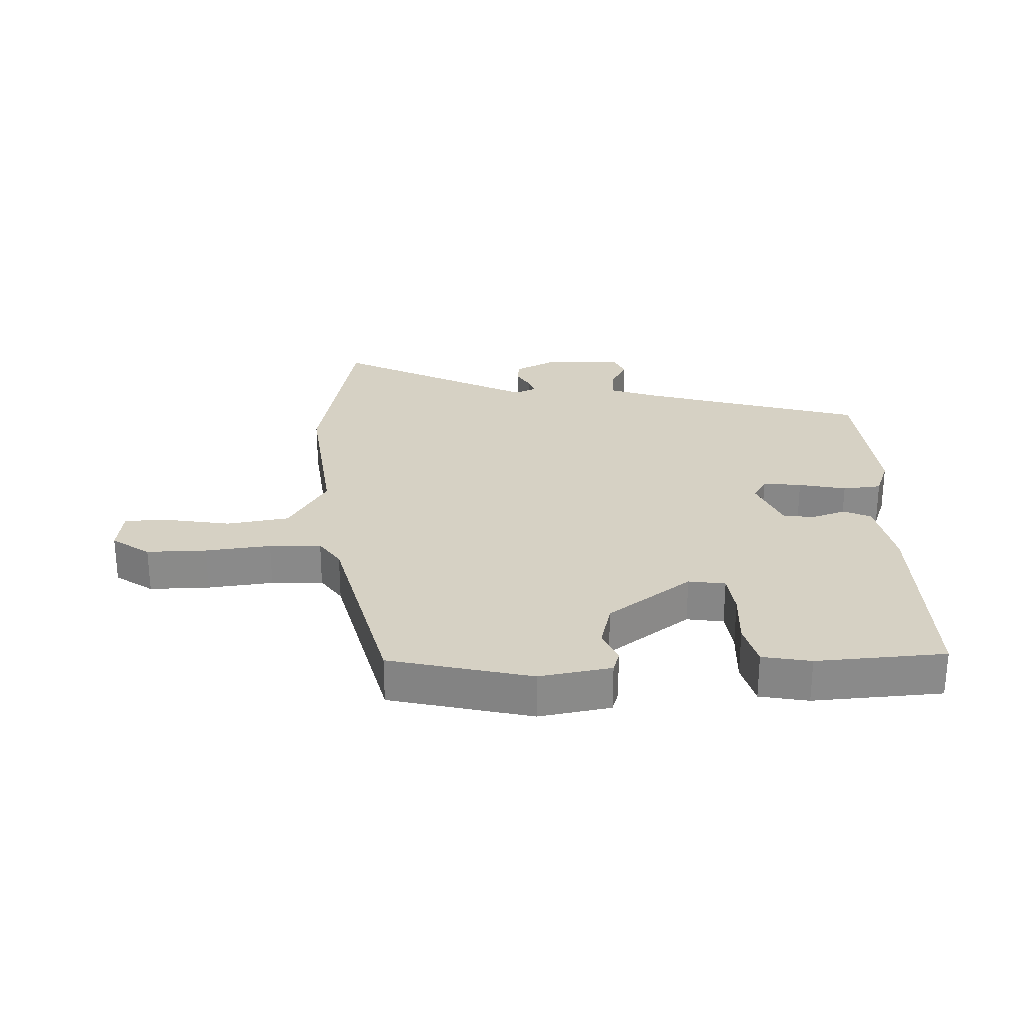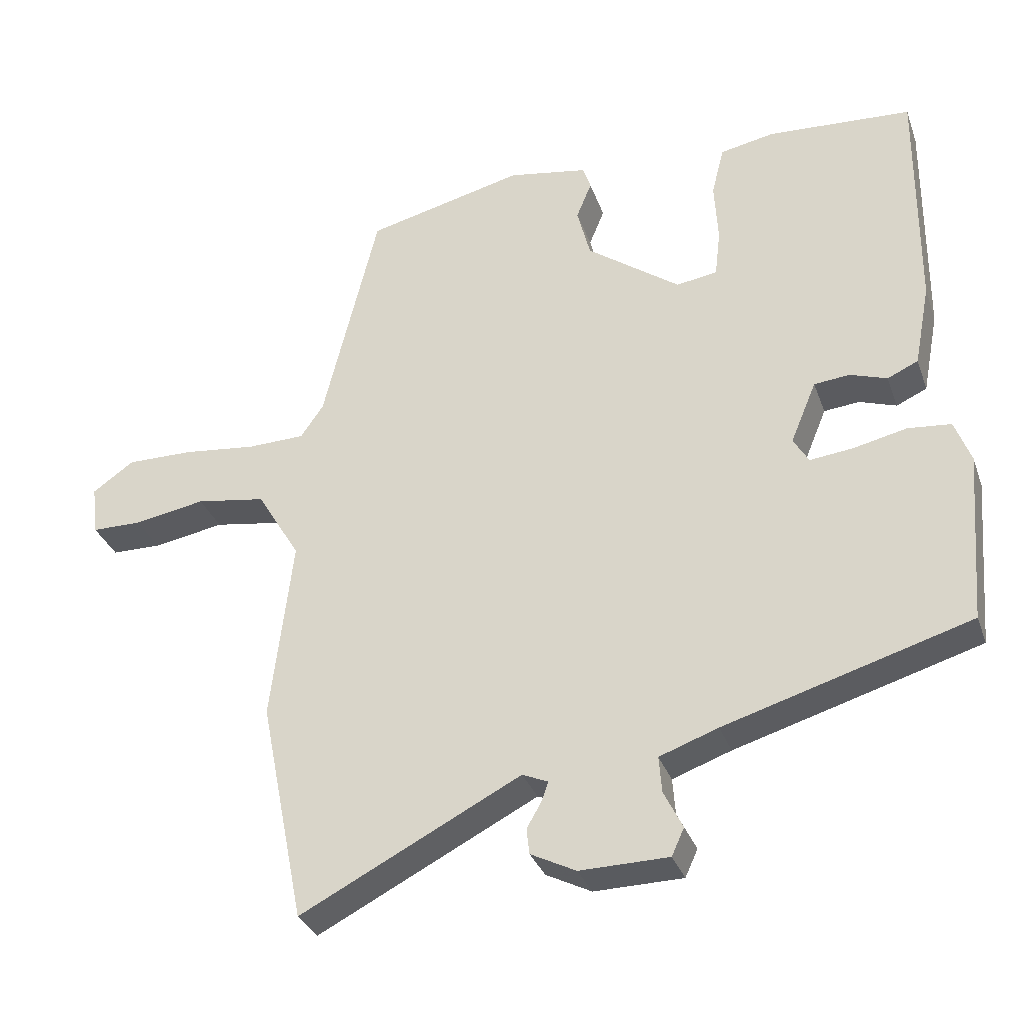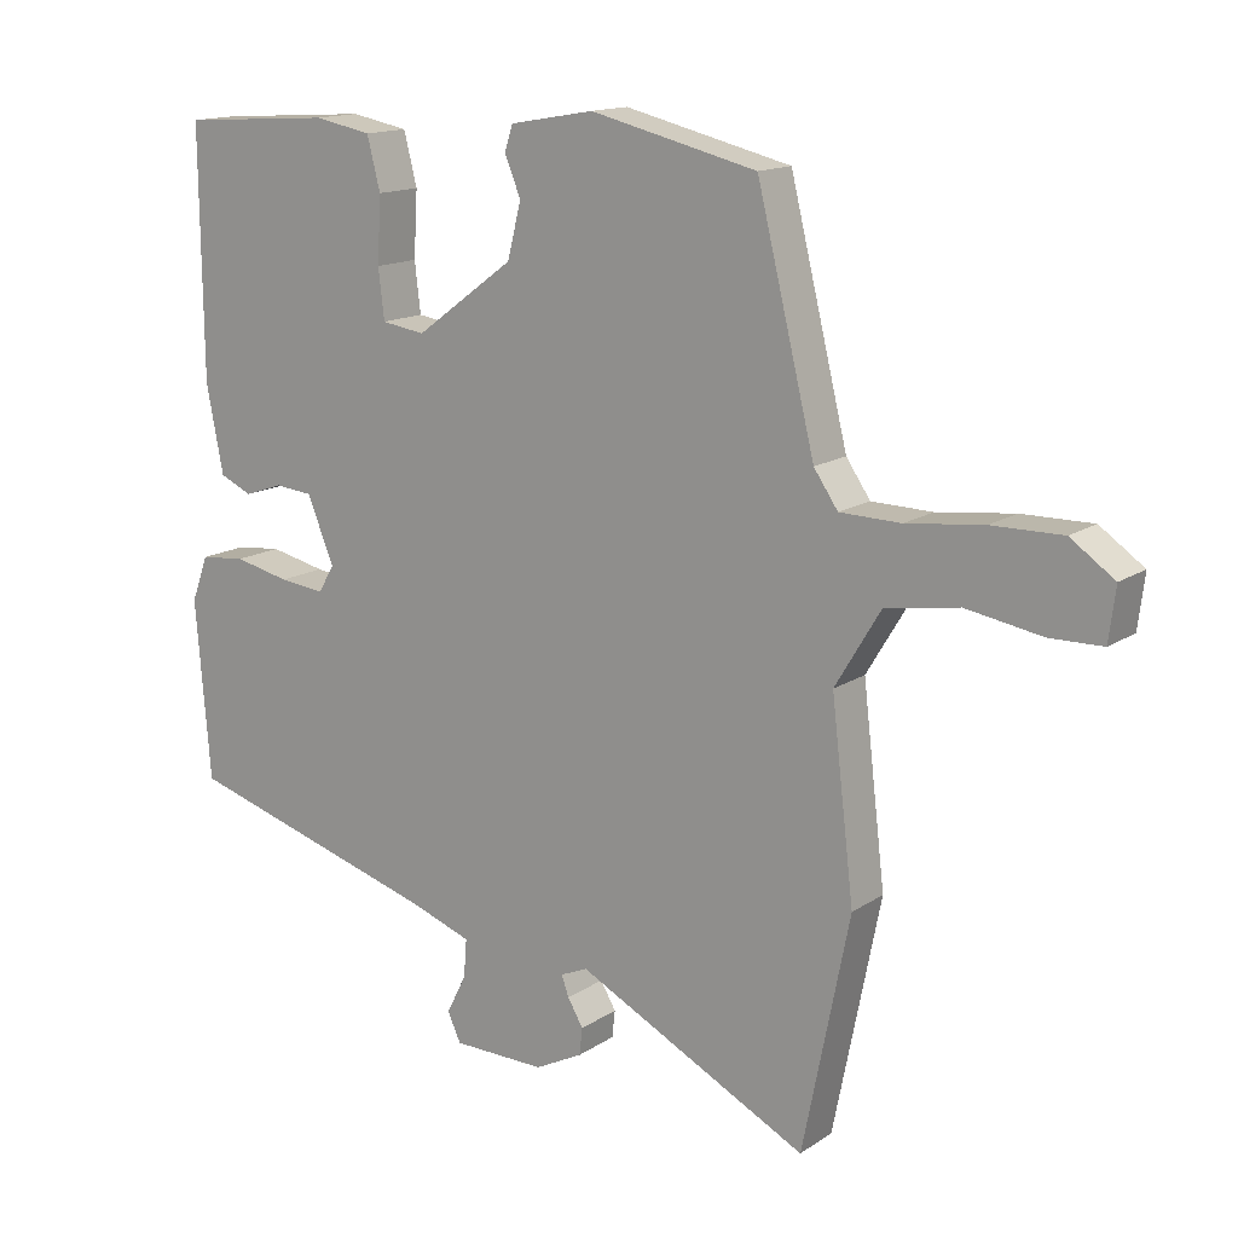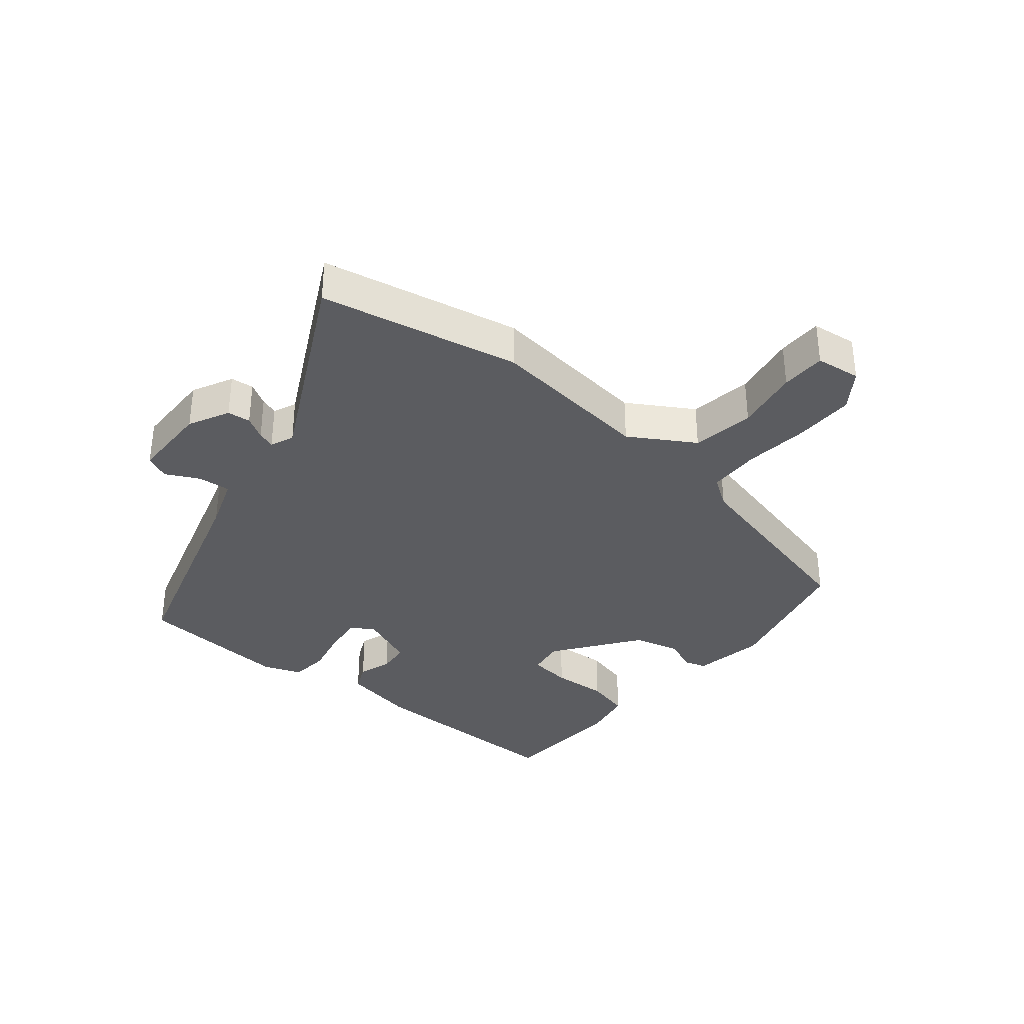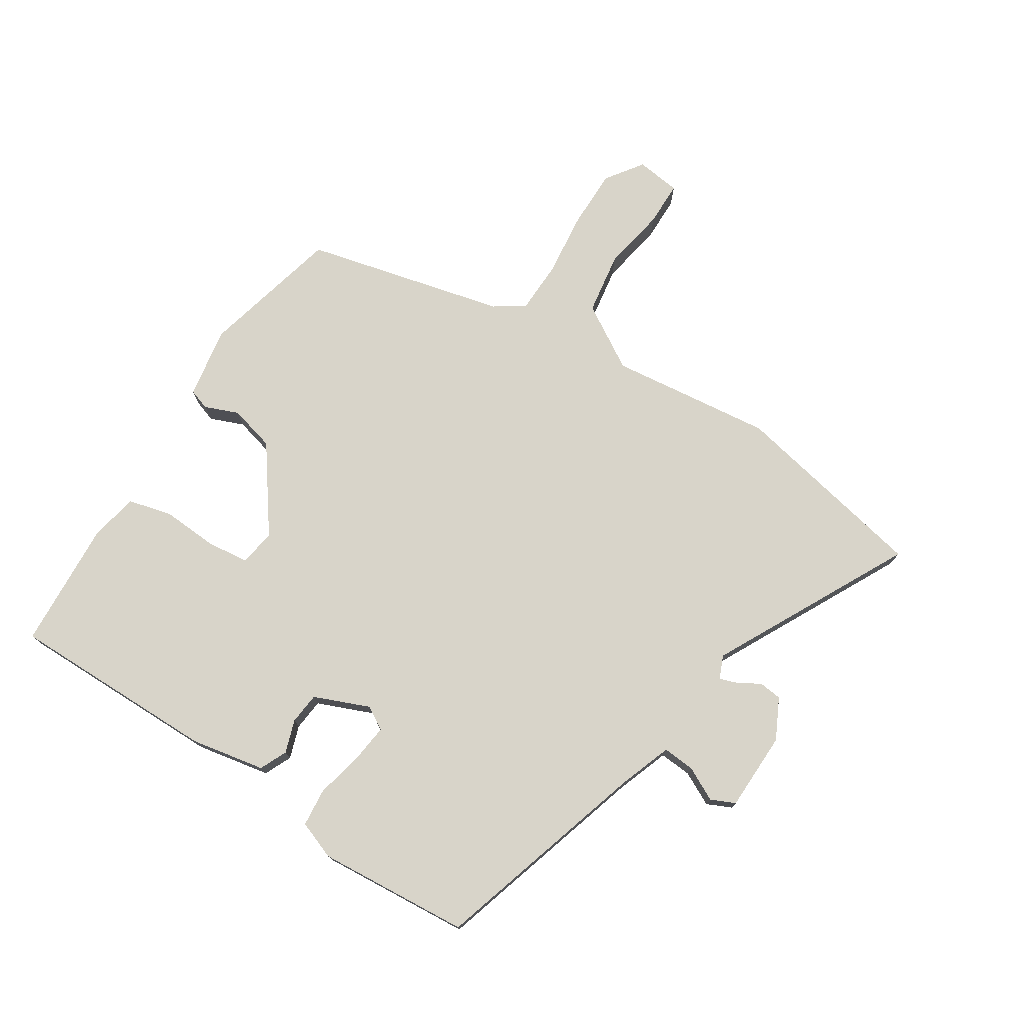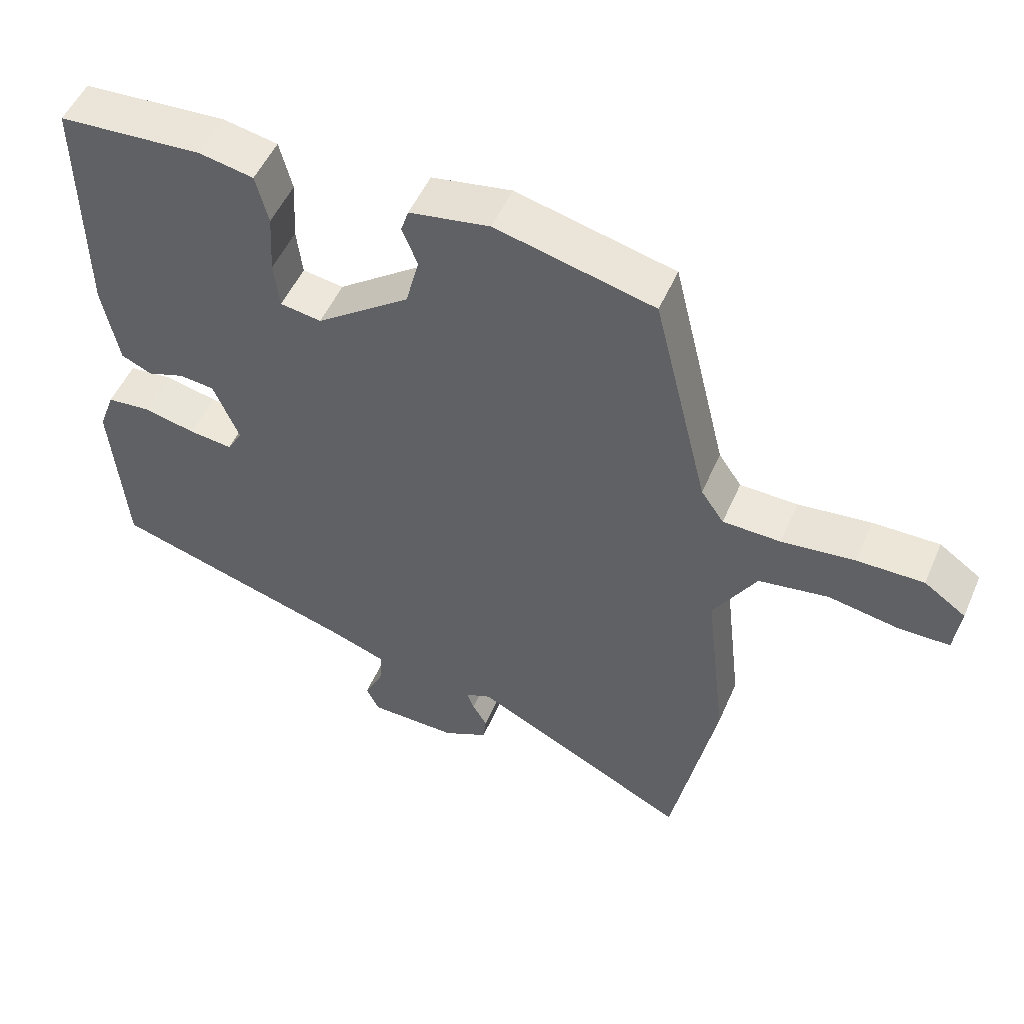
<metadata>
{"format":"obj","ext":"obj","renderer":"f3d","projection":"perspective","resolution":1024,"background":"white","views":[{"elev":26.9,"azim":-2.2,"up":"+Y"},{"elev":-32.5,"azim":18.1,"up":"+Z"},{"elev":14.6,"azim":-144.4,"up":"+Z"},{"elev":-34.9,"azim":-129.4,"up":"+Y"},{"elev":75.5,"azim":122.8,"up":"+Y"},{"elev":51.4,"azim":-156.8,"up":"+Z"}]}
</metadata>
<code>
v -0.466 0.07 -0.669
v -0.53 0.07 -0.35
v -0.499 0.07 -0.088
v -0.561 0.07 0.015
v -0.661 0.07 0.031
v -0.764 0.07 0.013
v -0.836 0.07 0.014
v -0.845 0.07 0.086
v -0.785 0.07 0.128
v -0.689 0.07 0.127
v -0.584 0.07 0.115
v -0.501 0.07 0.117
v -0.468 0.07 0.165
v -0.389 0.07 0.488
v -0.162 0.07 0.543
v -0.047 0.07 0.523
v -0.036 0.07 0.489
v -0.058 0.07 0.435
v -0.039 0.07 0.361
v 0.095 0.07 0.263
v 0.154 0.07 0.272
v 0.162 0.07 0.34
v 0.157 0.07 0.429
v 0.175 0.07 0.5
v 0.253 0.07 0.515
v 0.46 0.07 0.502
v 0.457 0.07 0.165
v 0.434 0.07 0.046
v 0.39 0.07 0.026
v 0.337 0.07 0.044
v 0.286 0.07 0.039
v 0.249 0.07 -0.05
v 0.271 0.07 -0.087
v 0.333 0.07 -0.08
v 0.409 0.07 -0.063
v 0.471 0.07 -0.069
v 0.494 0.07 -0.131
v 0.474 0.07 -0.376
v 0.123 0.07 -0.48
v 0.039 0.07 -0.51
v 0.043 0.07 -0.562
v 0.07 0.07 -0.616
v 0.052 0.07 -0.655
v -0.075 0.07 -0.657
v -0.14 0.07 -0.624
v -0.144 0.07 -0.587
v -0.123 0.07 -0.551
v -0.113 0.07 -0.523
v -0.15 0.07 -0.507
v -0.466 0 -0.669
v -0.53 0 -0.35
v -0.499 0 -0.088
v -0.561 0 0.015
v -0.661 0 0.031
v -0.764 0 0.013
v -0.836 0 0.014
v -0.845 0 0.086
v -0.785 0 0.128
v -0.689 0 0.127
v -0.584 0 0.115
v -0.501 0 0.117
v -0.468 0 0.165
v -0.389 0 0.488
v -0.162 0 0.543
v -0.047 0 0.523
v -0.036 0 0.489
v -0.058 0 0.435
v -0.039 0 0.361
v 0.095 0 0.263
v 0.154 0 0.272
v 0.162 0 0.34
v 0.157 0 0.429
v 0.175 0 0.5
v 0.253 0 0.515
v 0.46 0 0.502
v 0.457 0 0.165
v 0.434 0 0.046
v 0.39 0 0.026
v 0.337 0 0.044
v 0.286 0 0.039
v 0.249 0 -0.05
v 0.271 0 -0.087
v 0.333 0 -0.08
v 0.409 0 -0.063
v 0.471 0 -0.069
v 0.494 0 -0.131
v 0.474 0 -0.376
v 0.123 0 -0.48
v 0.039 0 -0.51
v 0.043 0 -0.562
v 0.07 0 -0.616
v 0.052 0 -0.655
v -0.075 0 -0.657
v -0.14 0 -0.624
v -0.144 0 -0.587
v -0.123 0 -0.551
v -0.113 0 -0.523
v -0.15 0 -0.507
f 45 46 47
f 44 45 47
f 43 44 47
f 42 43 47
f 41 42 47
f 40 41 47 48
f 39 40 48 49
f 38 39 49
f 37 38 49
f 36 37 49
f 35 36 49
f 34 35 49
f 28 29 30
f 27 28 30
f 26 27 30
f 25 26 30
f 24 25 30
f 23 24 30
f 22 23 30
f 21 22 30 31
f 20 21 31 32
f 16 17 18
f 15 16 18
f 14 15 18
f 13 14 18
f 12 13 18 19
f 9 10 11
f 8 9 11
f 7 8 11
f 6 7 11
f 5 6 11
f 4 5 11 12
f 19 20 32
f 12 19 32
f 4 12 32
f 3 4 32
f 49 1 2
f 34 49 2
f 33 34 2
f 2 3 32 33
f 96 95 94
f 96 94 93
f 96 93 92
f 96 92 91
f 96 91 90
f 97 96 90 89
f 98 97 89 88
f 98 88 87
f 98 87 86
f 98 86 85
f 98 85 84
f 98 84 83
f 79 78 77
f 79 77 76
f 79 76 75
f 79 75 74
f 79 74 73
f 79 73 72
f 79 72 71
f 80 79 71 70
f 81 80 70 69
f 67 66 65
f 67 65 64
f 67 64 63
f 67 63 62
f 68 67 62 61
f 60 59 58
f 60 58 57
f 60 57 56
f 60 56 55
f 60 55 54
f 61 60 54 53
f 81 69 68
f 81 68 61
f 81 61 53
f 81 53 52
f 51 50 98
f 51 98 83
f 51 83 82
f 82 81 52 51
f 1 50 51 2
f 2 51 52 3
f 3 52 53 4
f 4 53 54 5
f 5 54 55 6
f 6 55 56 7
f 7 56 57 8
f 8 57 58 9
f 9 58 59 10
f 10 59 60 11
f 11 60 61 12
f 12 61 62 13
f 13 62 63 14
f 14 63 64 15
f 15 64 65 16
f 16 65 66 17
f 17 66 67 18
f 18 67 68 19
f 19 68 69 20
f 20 69 70 21
f 21 70 71 22
f 22 71 72 23
f 23 72 73 24
f 24 73 74 25
f 25 74 75 26
f 26 75 76 27
f 27 76 77 28
f 28 77 78 29
f 29 78 79 30
f 30 79 80 31
f 31 80 81 32
f 32 81 82 33
f 33 82 83 34
f 34 83 84 35
f 35 84 85 36
f 36 85 86 37
f 37 86 87 38
f 38 87 88 39
f 39 88 89 40
f 40 89 90 41
f 41 90 91 42
f 42 91 92 43
f 43 92 93 44
f 44 93 94 45
f 45 94 95 46
f 46 95 96 47
f 47 96 97 48
f 48 97 98 49
f 49 98 50 1

</code>
